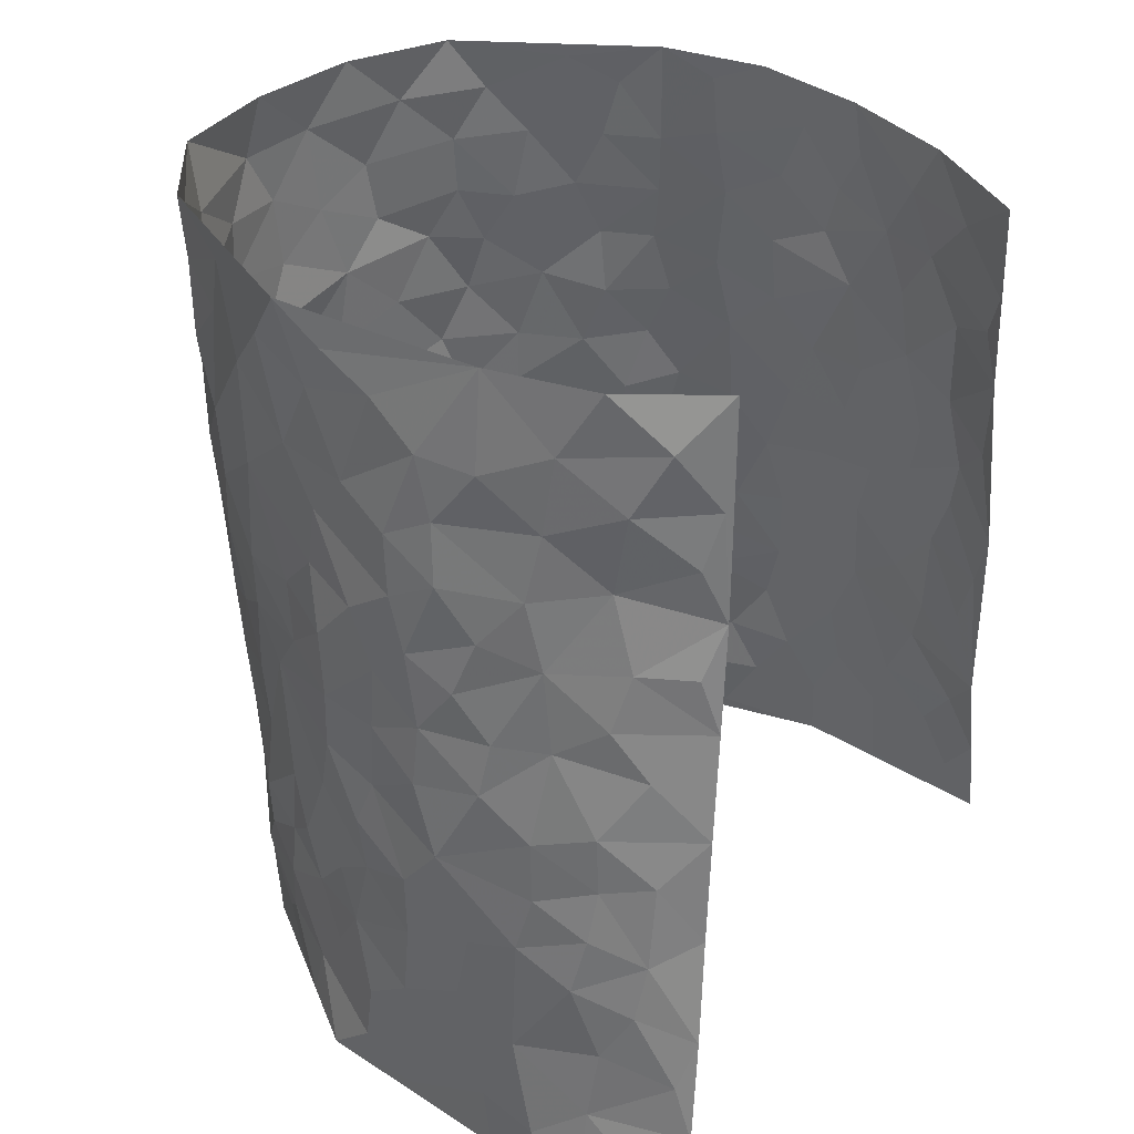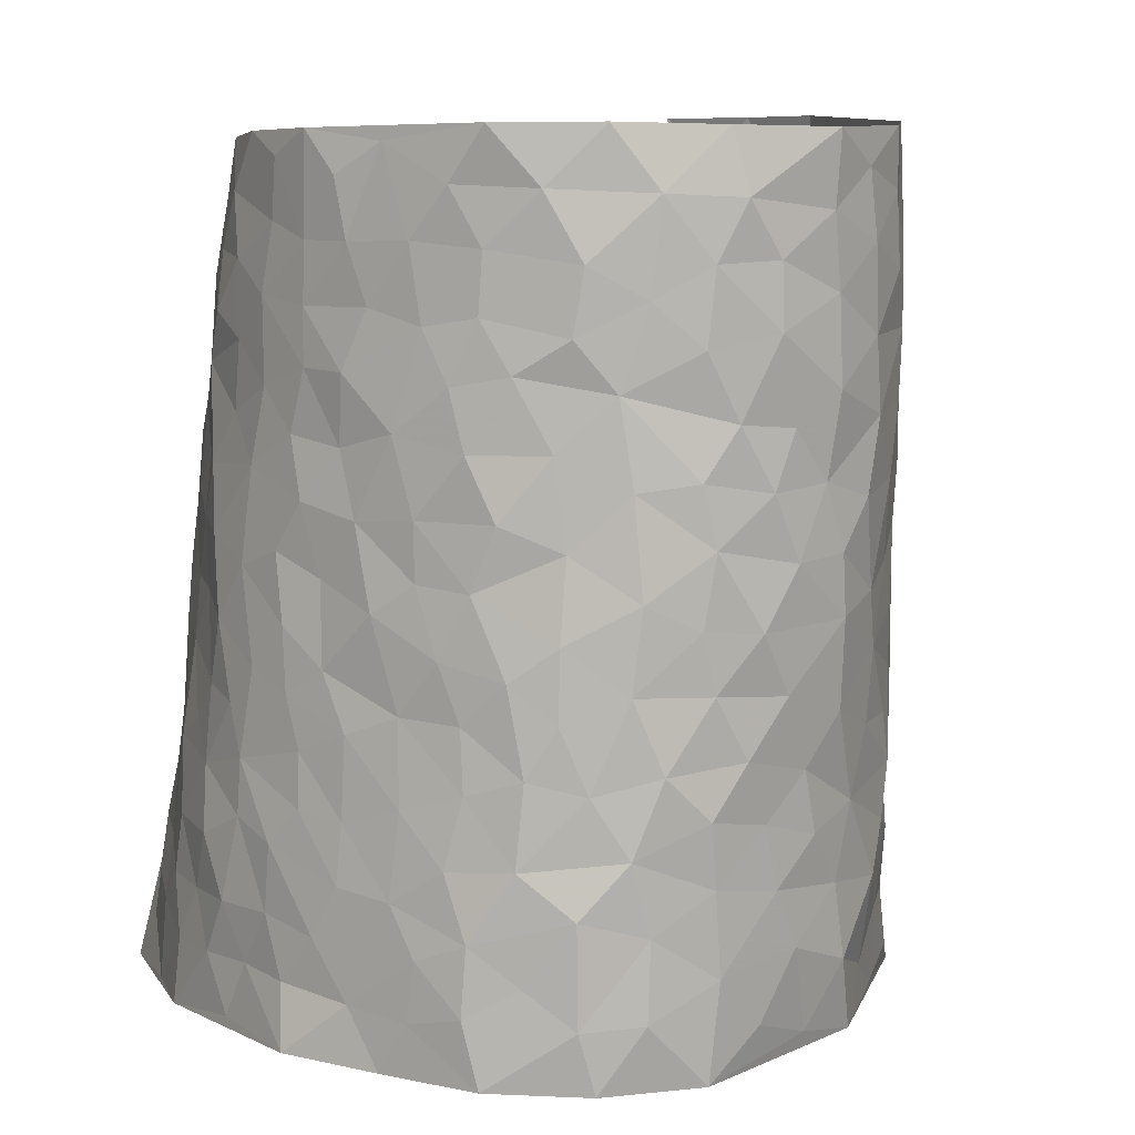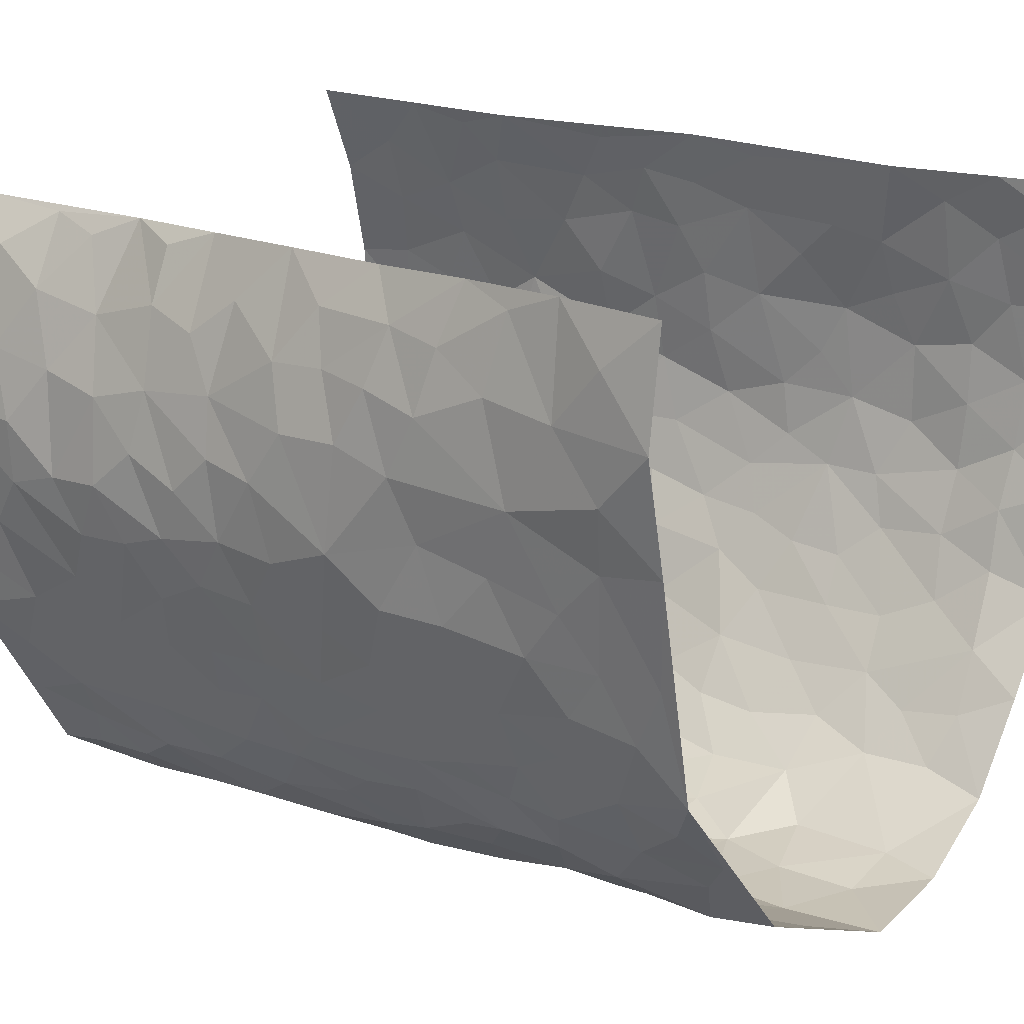
<metadata>
{"format":"obj","ext":"obj","renderer":"f3d","projection":"perspective","resolution":1024,"background":"white","views":[{"elev":36.3,"azim":-59.2,"up":"+Y"},{"elev":9.2,"azim":156.7,"up":"+Y"},{"elev":19.4,"azim":-53.6,"up":"+Z"}]}
</metadata>
<code>
v -0.4181 0.01982 0.4643
v -0.2879 1.008 0.4245
v 0.4269 -0.01956 0.4363
v 0.2431 0.9608 0.4664
v -0.4095 0.407 0.2732
v -0.3411 0.5132 0.4432
v -0.403 0.3733 0.3352
v 0.009488 0.000254 -0.315
v -0.3777 0.2667 0.4559
v -0.3859 0.3533 0.3985
v -0.4162 0.01428 0.2204
v -0.3997 0.1433 0.4623
v -0.4073 0.3059 0.1898
v -0.4367 0.01937 0.3431
v -0.4127 0.3041 0.3209
v -0.3723 0.009364 -0.02276
v -0.3949 0.2049 0.439
v -0.2555 0.1677 -0.1897
v -0.4148 0.3363 0.2551
v -0.4195 0.1371 0.3458
v -0.423 0.08218 0.409
v -0.4277 0.07919 0.2797
v -0.4054 0.1383 0.1555
v -0.4126 0.0873 0.2084
v -0.4102 0.2232 0.355
v -0.3987 0.2862 0.39
v -0.417 0.1915 0.251
v -0.406 0.2222 0.1736
v -0.3882 0.5034 0.3369
v -0.3549 0.3901 0.4469
v -0.3723 1.011 0.1988
v -0.3761 0.2307 0.02048
v 0.25 0.159 -0.233
v -0.3036 0.7595 0.432
v -0.3009 0.3954 -0.1367
v -0.3815 0.7652 0.2508
v -0.3716 0.8437 0.2648
v -0.383 0.4505 0.05874
v -0.3886 0.6148 0.07108
v -0.3565 1.002 -0.04775
v -0.3264 0.699 0.4161
v -0.4012 0.5736 0.1328
v -0.3116 0.7563 -0.1304
v -0.363 0.2869 -0.005664
v -0.3425 0.2308 -0.0498
v -0.36 0.1693 -0.01624
v -0.3356 0.6407 -0.07251
v -0.2996 0.5616 -0.143
v 0.1633 0.4741 -0.2787
v -0.2825 0.223 -0.1603
v -0.1978 0.6084 -0.2654
v -0.3062 0.6308 -0.1399
v -0.2508 0.05984 -0.1701
v -0.3902 0.7206 0.09633
v -0.3179 0.1982 -0.1091
v -0.3692 0.6317 0.3403
v -0.03206 0.3461 -0.3178
v 0.06409 0.3387 -0.3202
v 0.2645 0.452 -0.1935
v -0.09209 0.5493 -0.3119
v -0.1577 0.5536 -0.2861
v 0.09276 0.6304 -0.3033
v -0.4056 0.3562 0.1097
v -0.4007 0.5869 0.2204
v -0.3161 0.8204 0.4073
v -0.3873 0.1382 0.04348
v -0.2941 0.01619 -0.1186
v -0.4067 0.4807 0.2696
v -0.3984 0.1822 0.09897
v -0.3945 0.02831 0.09991
v -0.2145 0.002457 -0.2125
v -0.395 0.09807 0.09977
v -0.3837 0.06192 0.03221
v -0.3389 0.04268 -0.07371
v -0.3429 0.1098 -0.0559
v -0.3537 0.699 0.3566
v -0.3009 0.884 0.422
v -0.4088 0.5222 0.2099
v -0.004789 0.9967 -0.3199
v -0.3824 0.6884 0.2721
v -0.3805 0.3234 0.04306
v -0.3675 0.4675 -0.009702
v 0.01008 0.5701 -0.3257
v -0.04638 0.481 -0.323
v 0.008787 0.419 -0.3225
v -0.1106 0.127 -0.2795
v -0.3802 0.6784 0.03966
v -0.3594 0.5762 0.3822
v -0.3944 0.7035 0.2019
v -0.3435 0.3018 -0.06396
v -0.404 0.2777 0.1102
v -0.3555 0.6945 -0.02551
v -0.1643 0.4826 -0.2803
v -0.2334 0.435 -0.2201
v -0.3964 0.6597 0.1168
v -0.002297 0.1154 -0.3167
v -0.325 0.5137 -0.0988
v -0.291 0.2898 -0.1568
v -0.2183 0.5019 -0.2392
v -0.1666 0.3805 -0.2684
v -0.3209 0.6359 0.437
v -0.401 0.6349 0.1759
v -0.3869 0.5932 0.2838
v -0.2934 0.1133 -0.1294
v -0.3726 0.5398 -0.004283
v -0.414 0.418 0.1573
v -0.1176 0.3228 -0.2831
v -0.135 0.2481 -0.274
v -0.3698 0.6186 -0.01021
v 0.1051 0.7288 -0.2935
v 0.004649 0.2134 -0.3183
v -0.06287 0.272 -0.2995
v 0.01205 0.2871 -0.3231
v -0.3346 0.3683 -0.08302
v -0.1758 0.1832 -0.2468
v -0.405 0.4985 0.127
v -0.3824 0.389 0.03481
v -0.3591 0.3976 -0.02565
v -0.2625 0.524 -0.1891
v -0.2281 0.3498 -0.2164
v -0.2943 0.4689 -0.1494
v -0.2008 0.2707 -0.2329
v -0.08415 0.4093 -0.3062
v -0.3904 0.5399 0.06738
v -0.08024 0.1969 -0.2926
v -0.1918 0.09304 -0.2395
v -0.3148 0.2623 -0.1047
v -0.3723 0.453 0.3988
v -0.3911 0.4357 0.3414
v 0.09718 0.4223 -0.3095
v 0.2057 0.2389 -0.2606
v 0.08653 0.5171 -0.3129
v 0.02389 0.4877 -0.3235
v 0.1656 0.3934 -0.2797
v 0.3835 0.4817 0.2736
v 0.2103 0.4348 -0.2492
v 0.2467 0.3147 -0.2196
v 0.1539 0.5677 -0.2734
v 0.1129 0.9994 -0.2842
v -0.2577 0.6187 -0.2079
v 0.3145 0.8777 -0.06771
v 0.3375 0.9942 -0.00342
v -0.2035 0.779 -0.2693
v -0.05905 0.8624 -0.3277
v -0.2747 0.3495 -0.1731
v -0.3445 0.5707 -0.06164
v -0.0615 0.05146 -0.2931
v -0.1367 0.02163 -0.253
v 0.1325 0.001353 -0.3012
v 0.01337 0.859 -0.325
v -0.01529 0.6977 -0.3253
v 0.3454 0.1978 -0.0988
v 0.2961 0.2906 -0.1618
v 0.391 0.5226 0.07553
v 0.3717 0.545 0.01201
v 0.3643 0.1364 -0.07113
v 0.3914 0.2272 -0.006333
v 0.3334 0.3621 -0.09765
v 0.02534 0.6394 -0.323
v -0.05704 0.6252 -0.3218
v -0.1435 0.7268 -0.3028
v -0.08387 0.6907 -0.3148
v -0.06013 0.7893 -0.3304
v -0.1307 0.6305 -0.2969
v 0.02168 0.7732 -0.3228
v 0.2187 0.9987 -0.2184
v -0.01989 0.9251 -0.3318
v -0.2473 0.8453 -0.2372
v -0.1927 0.8777 -0.2832
v -0.2758 0.7814 -0.197
v -0.2299 0.9966 -0.2591
v -0.2148 0.6946 -0.2585
v -0.2757 0.7001 -0.1917
v -0.1379 0.827 -0.3055
v -0.1261 0.9947 -0.3258
v 0.2002 0.7469 -0.241
v 0.164 0.6677 -0.2643
v 0.2787 0.5959 -0.1647
v 0.2374 0.5242 -0.218
v 0.2405 0.6666 -0.2126
v 0.3243 0.7424 -0.0753
v 0.2919 0.683 -0.1377
v 0.2502 0.7338 -0.1941
v 0.06545 0.9292 -0.3097
v 0.07625 0.8228 -0.3053
v 0.1384 0.8588 -0.2835
v 0.2206 0.8736 -0.2151
v 0.2662 0.7935 -0.1604
v 0.2163 0.5965 -0.2373
v -0.3477 0.8783 0.3453
v -0.3882 0.8278 0.1494
v -0.3499 0.7864 0.3312
v -0.3497 1.009 0.3196
v -0.3294 0.9504 0.3819
v -0.3651 0.9323 0.2756
v -0.3853 0.8976 0.2003
v -0.3713 0.9375 0.07134
v -0.3825 0.8962 0.1287
v -0.3965 0.7575 0.1561
v -0.3675 0.8218 0.029
v -0.3849 0.791 0.0897
v -0.3504 0.9066 -0.02011
v -0.3122 0.88 -0.1327
v -0.363 0.9664 0.01045
v -0.3378 0.8199 -0.06143
v -0.3354 0.939 -0.08869
v -0.2833 0.9731 -0.1721
v -0.3561 0.7666 -0.01571
v -0.2703 0.9012 -0.1915
v -0.2382 0.9291 -0.2455
v 0.1492 0.7851 -0.2775
v 0.225 0.8048 -0.214
v 0.1725 0.9339 -0.2552
v 0.3031 0.8108 -0.09868
v 0.2739 0.8802 -0.1455
v 0.2861 0.9804 -0.09947
v 0.2459 0.9376 -0.1846
v 0.3209 0.9454 -0.05015
v 0.3124 0.494 -0.1235
v 0.2778 0.5295 -0.1665
v 0.3551 0.6028 -0.02529
v 0.3246 0.6626 -0.06784
v 0.3184 0.5879 -0.09566
v 0.3068 0.1914 -0.1572
v 0.3653 0.3341 -0.03798
v 0.3416 0.5216 -0.04787
v 0.2928 0.3885 -0.152
v -0.1252 0.9116 -0.3161
v -0.1788 0.9552 -0.2924
v 0.2901 0.1345 -0.1862
v 0.4209 0.0126 0.0714
v 0.1965 0.3343 -0.2625
v 0.2466 0.386 -0.2122
v 0.4079 0.2459 0.05386
v 0.3406 0.9842 0.2389
v 0.3639 0.2226 0.4417
v 0.3425 0.8084 -0.006636
v 0.394 0.4771 0.1993
v 0.3454 0.7435 -0.01363
v 0.3322 0.4705 0.4537
v 0.4186 0.2884 0.1409
v 0.3719 0.4671 -0.007849
v 0.4143 0.2998 0.2511
v 0.3922 0.4135 0.03957
v 0.3947 0.005166 -0.05
v 0.09806 0.2513 -0.3121
v 0.3868 0.07803 -0.02783
v 0.1375 0.3191 -0.2938
v 0.3383 0.2679 -0.09865
v 0.3967 0.2471 0.3427
v 0.4057 0.456 0.1214
v 0.4063 0.08105 0.04268
v 0.3457 0.426 -0.06326
v 0.4053 0.3683 0.08291
v 0.2655 0.2339 -0.2092
v 0.369 0.2718 -0.04413
v 0.2558 0.07972 -0.2321
v 0.3173 0.003212 -0.1478
v 0.2413 0.00362 -0.2458
v 0.2006 0.1151 -0.2648
v 0.07667 0.1684 -0.3138
v 0.1527 0.1896 -0.2969
v 0.4217 0.145 0.07632
v 0.3957 0.4099 0.2556
v 0.4277 0.2126 0.2162
v 0.43 0.07721 0.1122
v 0.4087 0.3783 0.1456
v 0.4123 0.3305 0.1924
v 0.3842 0.3061 0.3572
v 0.3873 0.5551 0.2318
v 0.4283 0.1402 0.1563
v 0.4334 0.1412 0.2286
v 0.3901 0.3505 0.3148
v 0.3641 0.3243 0.4123
v 0.3741 0.4177 0.3647
v 0.4033 0.3106 0.05539
v 0.4316 0.09381 0.2838
v 0.2966 0.06443 -0.1768
v 0.3394 0.07066 -0.1101
v 0.08094 0.07593 -0.3157
v 0.1517 0.07211 -0.298
v 0.2845 0.7148 0.4559
v 0.4399 0.0723 0.1935
v 0.428 0.2122 0.1218
v 0.3494 0.3972 0.434
v 0.3609 0.4858 0.3889
v 0.4138 0.2372 0.2783
v 0.3944 0.1481 0.001231
v 0.449 -0.005459 0.1912
v 0.3719 0.3932 -0.01623
v 0.4147 0.04329 0.3988
v 0.3946 0.1013 0.4396
v 0.4148 0.166 0.3059
v 0.4163 0.1074 0.3625
v 0.4389 -0.003487 0.2869
v 0.3951 0.167 0.4026
v 0.3998 0.5484 0.1522
v 0.3909 0.6237 0.1825
v 0.378 0.631 0.07647
v 0.3582 0.6733 0.3177
v 0.3731 0.7648 0.1303
v 0.3212 0.5957 0.4377
v 0.3718 0.6273 0.2567
v 0.3622 0.5751 0.3418
v 0.3766 0.7325 0.2314
v 0.37 0.5114 0.33
v 0.3493 0.5499 0.4006
v 0.3469 0.6368 0.3811
v 0.3776 0.6852 0.1346
v 0.3661 0.7186 0.06132
v 0.3549 0.6714 0.004703
v 0.3263 0.83 0.3502
v 0.3649 0.8598 0.2148
v 0.3514 0.7591 0.3084
v 0.3231 0.7527 0.3894
v 0.3543 0.8288 0.2818
v 0.2654 0.8382 0.4588
v 0.3789 0.793 0.1945
v 0.2886 0.7791 0.4392
v 0.3491 0.9178 0.2452
v 0.3033 0.9746 0.3574
v 0.3577 0.9912 0.1172
v 0.3251 0.9055 0.3214
v 0.2911 0.8996 0.4017
v 0.3645 0.9258 0.1667
v 0.354 0.8957 0.06088
v 0.3394 0.8776 -0.0041
v 0.3517 0.9643 0.05562
v 0.3641 0.8163 0.07025
v 0.3704 0.8532 0.1381
f 29 6 128
f 12 21 20
f 26 10 9
f 55 45 46
f 27 19 15
f 26 9 17
f 101 6 88
f 12 1 21
f 7 15 19
f 125 86 96
f 84 123 85
f 129 29 128
f 25 27 15
f 12 20 17
f 73 75 66
f 22 14 11
f 26 17 25
f 9 12 17
f 25 15 26
f 5 129 7
f 52 146 48
f 55 18 50
f 7 19 5
f 20 27 25
f 124 82 105
f 41 76 34
f 20 14 22
f 14 20 21
f 14 21 1
f 24 22 11
f 24 27 22
f 72 66 69
f 69 32 91
f 70 24 11
f 24 23 27
f 17 20 25
f 27 20 22
f 10 15 7
f 10 26 15
f 23 28 27
f 27 13 19
f 28 23 69
f 13 27 28
f 119 121 94
f 10 7 129
f 6 30 128
f 9 10 30
f 36 192 80
f 80 102 89
f 118 81 44
f 64 103 78
f 115 126 86
f 45 32 46
f 91 63 13
f 129 68 29
f 95 87 54
f 95 54 199
f 202 40 204
f 82 97 105
f 29 88 6
f 18 55 104
f 148 126 71
f 38 82 124
f 50 18 122
f 117 82 38
f 5 19 106
f 82 117 118
f 80 64 102
f 127 45 55
f 194 77 190
f 98 35 114
f 39 124 105
f 127 50 98
f 106 19 13
f 66 75 46
f 39 95 42
f 63 117 38
f 95 89 102
f 101 56 76
f 51 140 99
f 18 53 126
f 62 83 132
f 45 127 90
f 112 113 57
f 103 29 68
f 130 85 58
f 109 39 105
f 35 94 121
f 113 246 58
f 151 165 163
f 120 100 94
f 114 127 98
f 192 190 65
f 95 39 87
f 36 191 37
f 67 104 74
f 56 101 88
f 13 63 106
f 192 34 76
f 268 241 243
f 108 115 125
f 93 84 60
f 133 84 85
f 156 288 157
f 101 76 41
f 80 103 64
f 105 97 146
f 99 61 51
f 92 109 47
f 125 96 111
f 158 227 153
f 75 104 55
f 69 66 32
f 81 91 32
f 106 78 68
f 42 64 78
f 77 34 65
f 24 70 72
f 75 73 16
f 16 71 67
f 2 34 77
f 13 28 91
f 103 56 88
f 56 80 76
f 72 69 23
f 11 16 70
f 16 73 70
f 16 67 74
f 115 18 126
f 24 72 23
f 73 72 70
f 16 74 75
f 72 73 66
f 32 45 44
f 84 83 60
f 66 46 32
f 78 106 116
f 117 63 81
f 67 53 104
f 103 68 78
f 69 91 28
f 36 80 89
f 106 38 116
f 106 68 5
f 81 118 117
f 62 132 138
f 32 44 81
f 53 67 71
f 57 58 85
f 123 100 107
f 93 60 61
f 33 230 224
f 8 96 147
f 132 133 130
f 140 48 119
f 93 100 123
f 122 98 50
f 164 60 160
f 53 71 126
f 125 112 108
f 193 194 195
f 75 55 46
f 63 91 81
f 56 103 80
f 196 198 31
f 18 104 53
f 121 48 97
f 38 106 63
f 118 97 82
f 97 35 121
f 51 172 140
f 130 134 49
f 87 39 109
f 288 252 263
f 97 114 35
f 47 43 92
f 57 113 58
f 248 130 58
f 34 101 41
f 114 90 127
f 116 124 42
f 145 94 35
f 118 114 97
f 167 79 175
f 98 145 35
f 85 123 57
f 43 47 52
f 199 36 89
f 42 78 116
f 159 83 62
f 88 29 103
f 74 104 75
f 118 44 90
f 173 140 172
f 42 95 102
f 190 192 37
f 65 190 77
f 89 95 199
f 125 111 112
f 92 87 109
f 18 115 122
f 177 180 176
f 112 57 107
f 109 105 146
f 93 94 100
f 285 286 275
f 96 86 147
f 137 232 131
f 57 123 107
f 87 92 208
f 49 134 136
f 132 130 49
f 161 164 162
f 50 127 55
f 122 108 107
f 122 107 100
f 48 140 52
f 118 90 114
f 99 119 94
f 123 84 93
f 36 37 192
f 48 121 119
f 120 122 100
f 39 42 124
f 38 124 116
f 248 58 246
f 44 45 90
f 98 122 120
f 146 52 47
f 94 93 99
f 168 209 170
f 212 183 188
f 202 197 200
f 42 102 64
f 107 108 112
f 99 93 61
f 8 280 96
f 112 111 113
f 125 115 86
f 115 108 122
f 128 30 10
f 5 68 129
f 10 129 128
f 132 49 138
f 83 84 133
f 130 133 85
f 83 133 132
f 248 134 130
f 156 152 224
f 151 110 165
f 212 186 211
f 153 224 249
f 254 251 244
f 246 261 262
f 225 158 249
f 49 136 179
f 185 184 150
f 214 188 181
f 181 188 182
f 161 163 174
f 143 170 172
f 110 211 185
f 184 79 167
f 174 228 169
f 62 110 159
f 163 150 144
f 210 169 229
f 170 143 168
f 176 211 110
f 98 120 145
f 94 145 120
f 48 146 97
f 109 146 47
f 148 86 126
f 147 86 148
f 71 8 148
f 8 147 148
f 244 276 254
f 232 136 134
f 174 143 161
f 60 83 160
f 163 162 151
f 159 160 83
f 261 281 262
f 259 281 149
f 219 220 59
f 246 113 111
f 33 255 131
f 157 256 152
f 137 255 153
f 230 278 279
f 262 260 33
f 154 155 242
f 131 255 137
f 248 131 232
f 281 280 149
f 259 258 278
f 220 179 59
f 159 151 160
f 162 160 151
f 164 61 60
f 228 174 144
f 144 174 163
f 159 110 151
f 161 172 164
f 186 184 185
f 161 162 163
f 61 164 51
f 160 162 164
f 187 217 213
f 150 163 165
f 205 202 200
f 79 184 139
f 170 43 173
f 174 169 143
f 161 143 172
f 167 144 150
f 176 180 183
f 172 170 173
f 223 226 221
f 185 150 165
f 99 140 119
f 207 206 203
f 172 51 164
f 43 52 173
f 173 52 140
f 167 175 228
f 228 229 169
f 210 168 169
f 177 110 62
f 189 138 179
f 62 138 177
f 136 232 233
f 181 182 222
f 150 184 167
f 178 180 189
f 49 179 138
f 177 138 189
f 180 178 182
f 178 179 220
f 307 308 304
f 222 223 221
f 215 187 188
f 176 183 212
f 187 213 186
f 214 215 188
f 185 211 186
f 237 181 239
f 182 188 183
f 110 185 165
f 216 215 141
f 211 176 212
f 182 183 180
f 176 110 177
f 213 184 186
f 178 189 179
f 177 189 180
f 195 190 37
f 197 198 200
f 195 194 190
f 34 192 65
f 80 192 76
f 37 196 195
f 194 2 77
f 193 2 194
f 196 37 191
f 31 193 195
f 198 196 191
f 31 195 196
f 199 201 191
f 197 204 31
f 198 191 201
f 31 198 197
f 201 199 54
f 36 199 191
f 54 208 201
f 208 43 205
f 208 54 87
f 198 201 200
f 206 205 203
f 43 170 203
f 210 207 209
f 40 202 206
f 31 204 40
f 197 202 204
f 208 205 200
f 43 203 205
f 205 206 202
f 203 209 207
f 171 40 207
f 40 206 207
f 208 200 201
f 43 208 92
f 170 209 203
f 168 143 169
f 207 210 171
f 168 210 209
f 188 187 212
f 212 187 186
f 166 139 213
f 184 213 139
f 237 214 181
f 215 214 141
f 216 141 218
f 213 217 166
f 142 166 216
f 217 216 166
f 187 215 217
f 216 217 215
f 237 141 214
f 142 216 218
f 223 222 182
f 179 136 59
f 223 220 219
f 267 238 251
f 237 327 141
f 223 182 178
f 158 290 253
f 220 223 178
f 59 233 227
f 233 59 136
f 248 246 131
f 153 249 158
f 251 254 267
f 223 219 226
f 111 261 246
f 297 251 238
f 276 256 157
f 167 228 144
f 229 228 175
f 175 171 229
f 229 171 210
f 260 257 33
f 265 271 272
f 266 289 283
f 269 243 250
f 249 224 152
f 266 283 271
f 227 233 137
f 253 227 158
f 325 313 320
f 135 264 275
f 310 329 239
f 270 298 297
f 249 256 225
f 275 273 269
f 311 222 221
f 155 154 299
f 234 276 157
f 310 311 299
f 222 239 181
f 221 226 155
f 266 263 252
f 242 290 244
f 264 273 275
f 273 264 243
f 242 244 154
f 276 290 225
f 288 234 157
f 240 282 302
f 275 286 306
f 225 290 158
f 234 263 284
f 241 254 276
f 233 232 137
f 137 153 227
f 264 135 238
f 244 251 154
f 260 259 257
f 227 253 219
f 33 224 255
f 154 297 299
f 240 302 307
f 297 154 251
f 264 268 243
f 253 226 219
f 271 284 263
f 277 294 293
f 290 242 253
f 241 234 284
f 59 227 219
f 242 155 226
f 252 245 231
f 157 152 156
f 257 230 33
f 152 256 249
f 278 230 257
f 262 33 131
f 224 153 255
f 259 278 257
f 134 248 232
f 230 279 224
f 96 261 111
f 261 96 280
f 280 281 261
f 246 262 131
f 252 247 245
f 268 267 241
f 283 277 272
f 288 247 252
f 275 274 285
f 295 291 294
f 267 268 264
f 263 234 288
f 309 310 299
f 290 276 244
f 283 272 271
f 267 254 241
f 265 243 241
f 236 240 285
f 297 238 270
f 303 305 298
f 241 276 234
f 221 155 299
f 272 277 293
f 250 243 287
f 286 285 240
f 284 271 265
f 271 263 266
f 295 3 291
f 225 256 276
f 241 284 265
f 289 266 231
f 3 292 291
f 321 235 323
f 293 294 296
f 279 278 258
f 245 279 258
f 279 156 224
f 260 281 259
f 280 8 149
f 262 281 260
f 231 266 252
f 267 264 238
f 306 304 270
f 283 289 295
f 243 269 273
f 236 269 250
f 294 292 296
f 274 236 285
f 269 274 275
f 250 287 293
f 245 289 231
f 236 274 269
f 156 279 247
f 242 226 253
f 247 279 245
f 243 265 287
f 288 156 247
f 265 272 293
f 296 292 236
f 293 287 265
f 295 294 277
f 277 283 295
f 236 250 296
f 289 3 295
f 292 294 291
f 293 296 250
f 300 304 308
f 325 320 235
f 329 330 326
f 270 304 303
f 270 303 298
f 309 305 301
f 135 306 270
f 299 297 298
f 298 309 299
f 238 135 270
f 300 314 305
f 303 300 305
f 304 306 307
f 300 303 304
f 282 319 315
f 322 325 235
f 275 306 135
f 307 306 286
f 240 307 286
f 308 307 302
f 302 282 308
f 308 282 315
f 305 309 298
f 310 309 301
f 310 301 329
f 310 239 311
f 222 311 239
f 299 311 221
f 319 312 315
f 312 323 316
f 301 305 318
f 305 314 316
f 300 308 315
f 316 314 312
f 312 314 315
f 315 314 300
f 323 312 324
f 316 313 318
f 282 4 317
f 330 313 325
f 4 321 324
f 235 320 323
f 282 317 319
f 312 319 317
f 326 325 322
f 316 320 313
f 316 318 305
f 142 218 327
f 327 218 141
f 316 323 320
f 324 312 317
f 4 324 317
f 321 323 324
f 318 313 330
f 328 326 322
f 326 327 329
f 329 327 237
f 326 328 327
f 322 142 328
f 327 328 142
f 329 237 239
f 301 318 330
f 326 330 325
f 330 329 301

</code>
